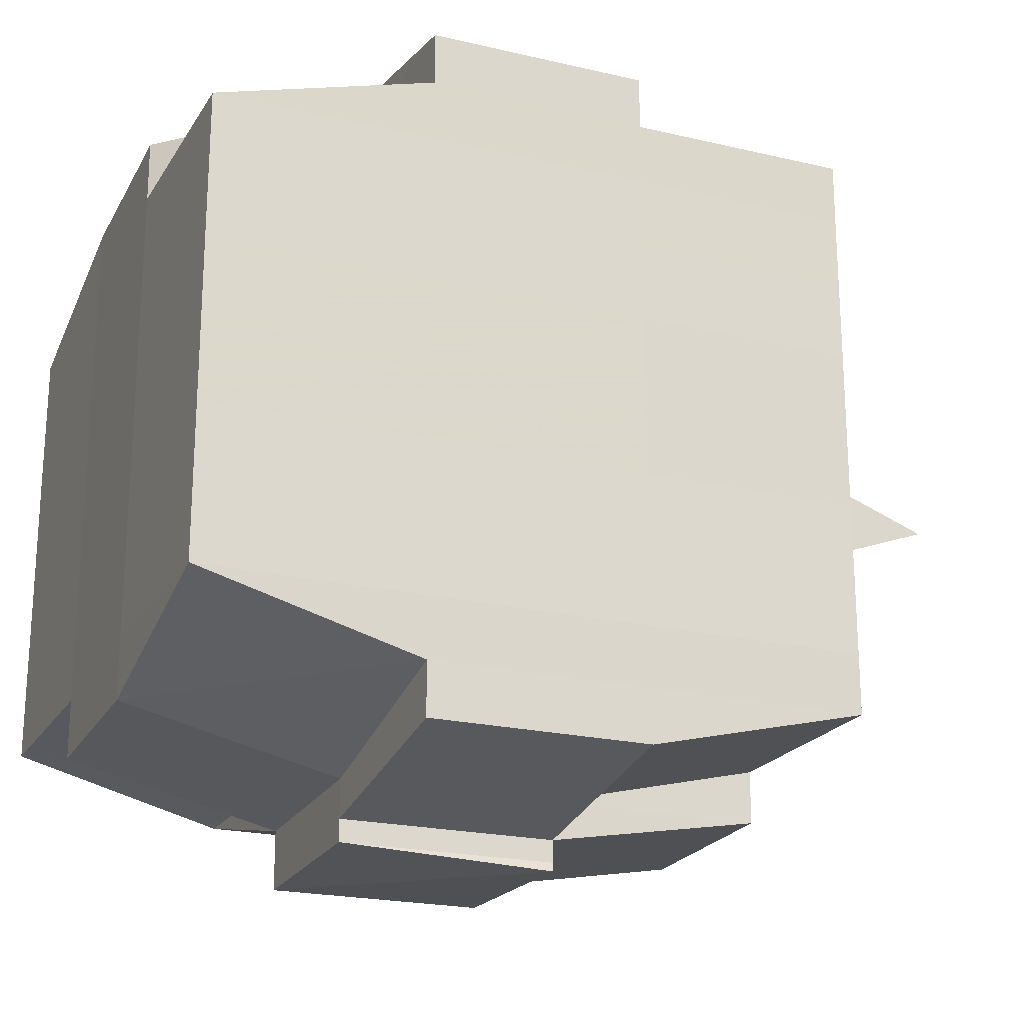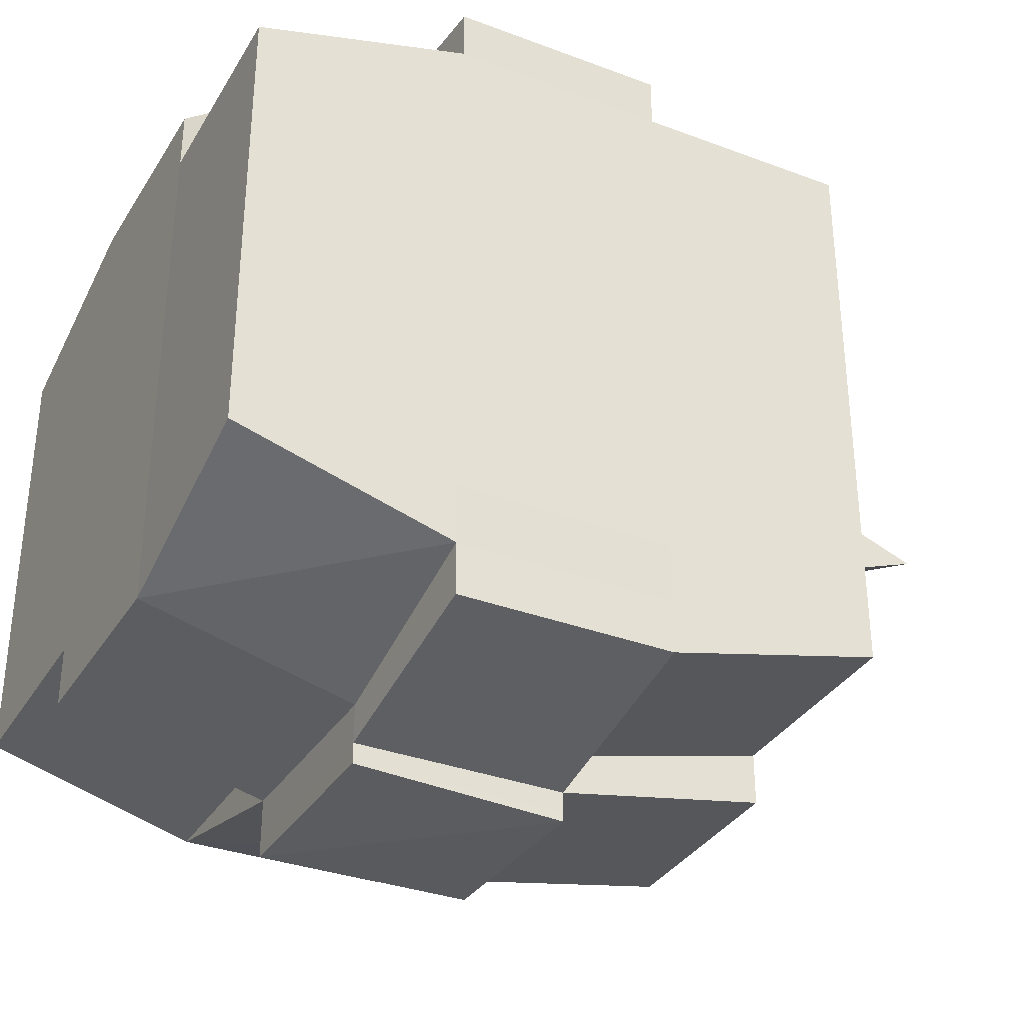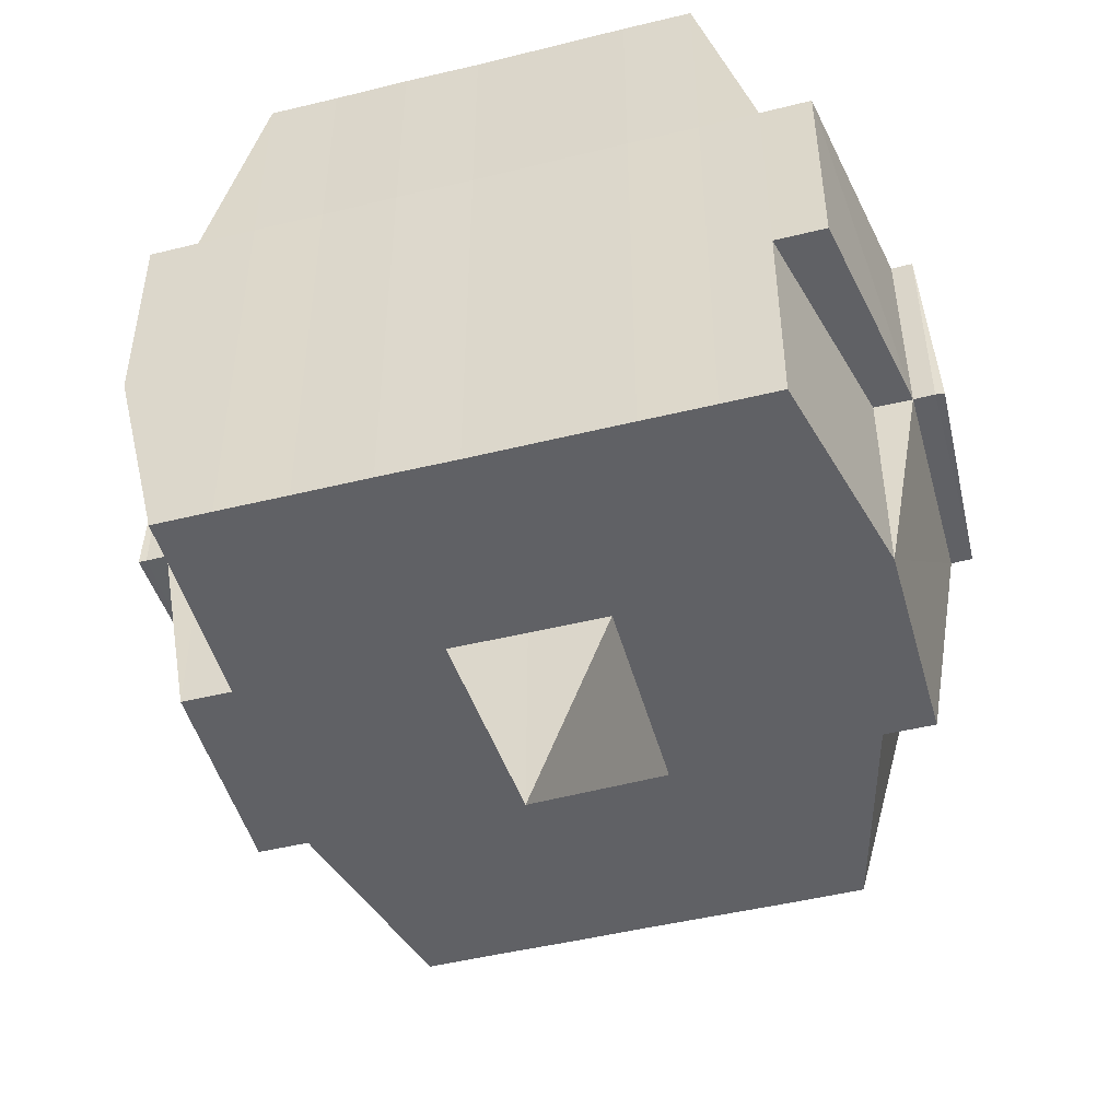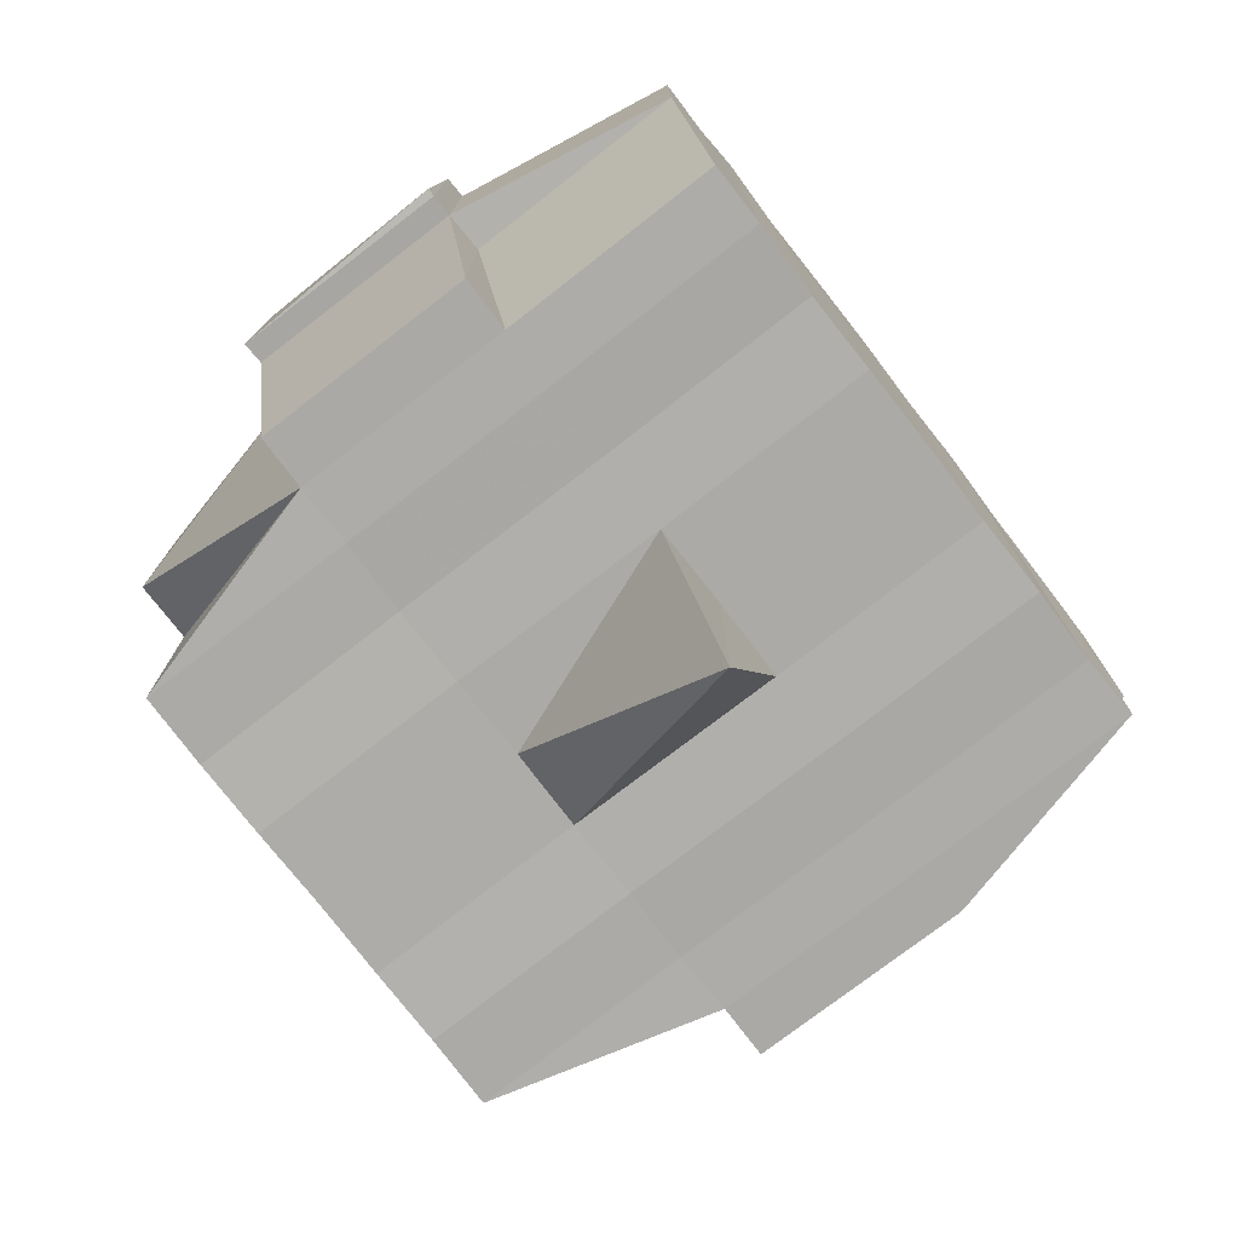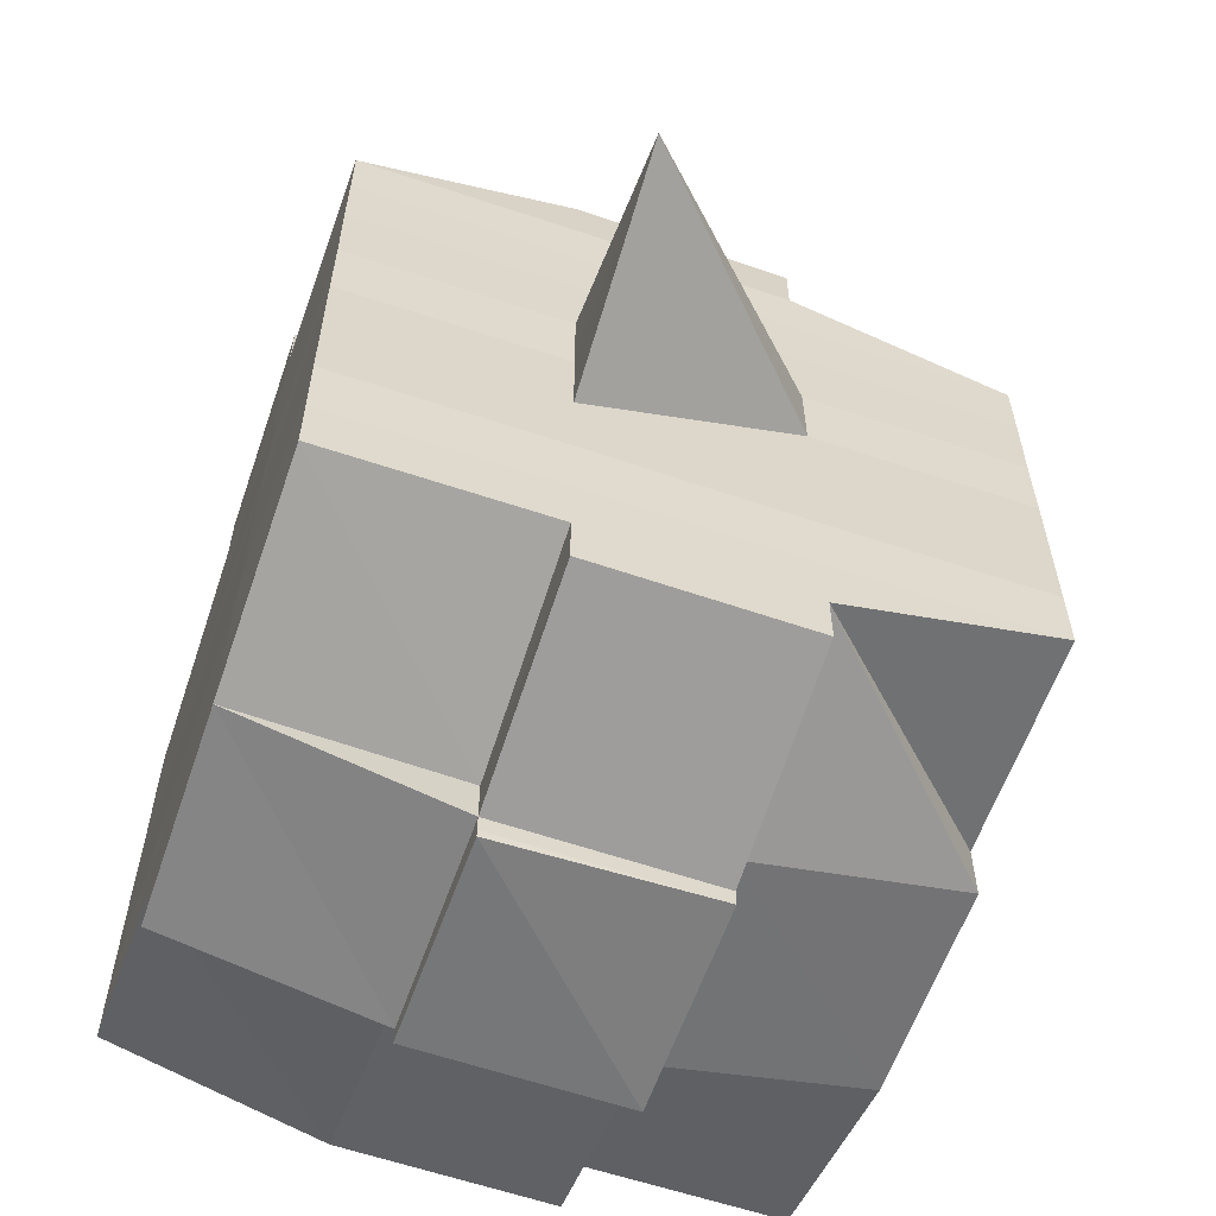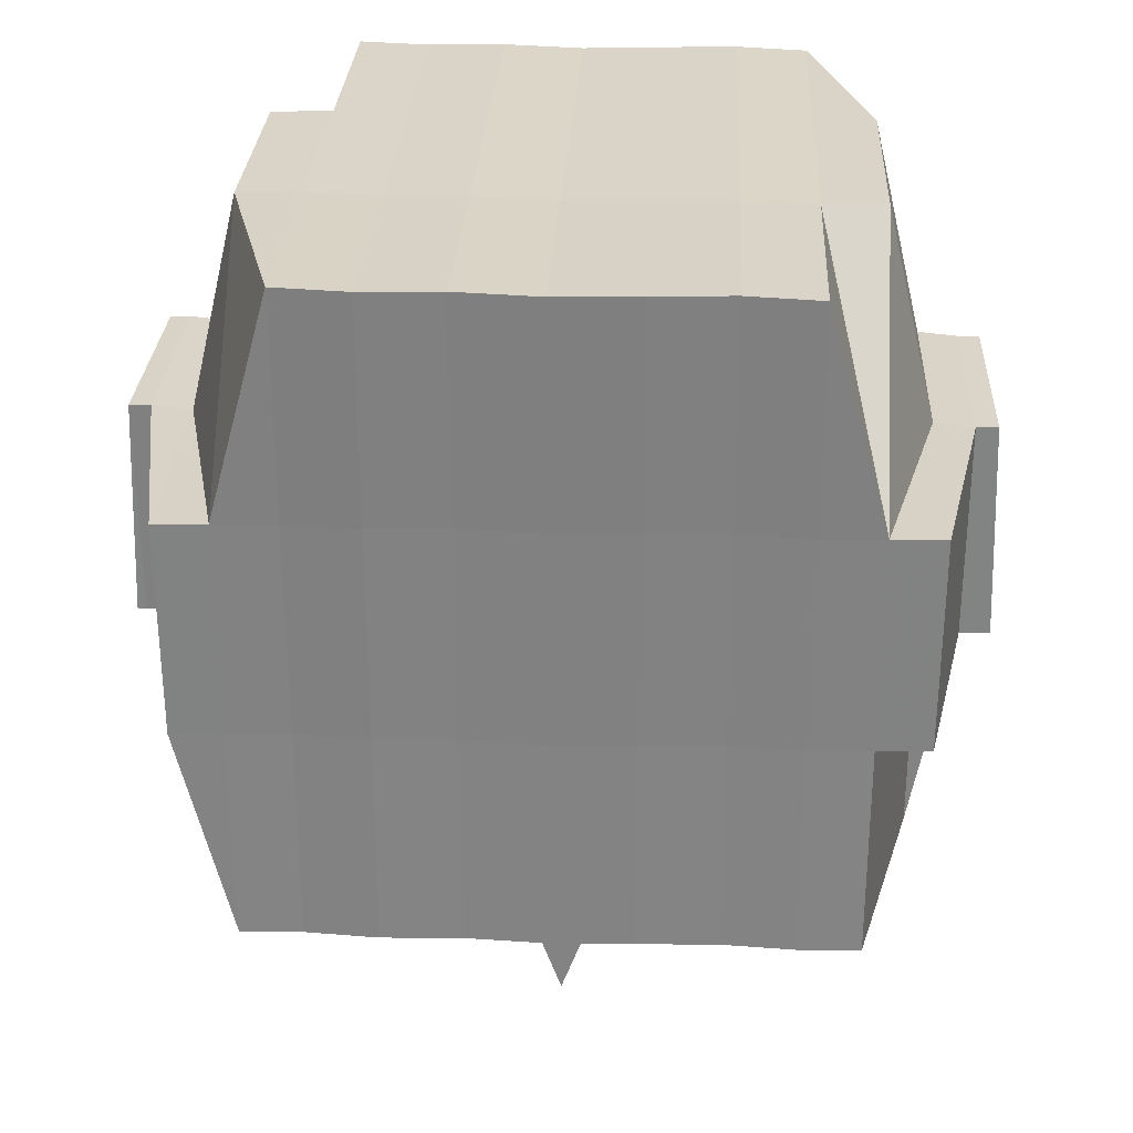
<metadata>
{"format":"obj","ext":"obj","renderer":"f3d","projection":"perspective","resolution":1024,"background":"white","views":[{"elev":-21.4,"azim":-112.6,"up":"+Z"},{"elev":-33.9,"azim":-117.0,"up":"+Z"},{"elev":-48.2,"azim":-74.7,"up":"+Y"},{"elev":-76.8,"azim":-142.2,"up":"+Y"},{"elev":-60.3,"azim":-19.2,"up":"+Z"},{"elev":28.8,"azim":-87.1,"up":"+Y"}]}
</metadata>
<code>
o 3999
v 2221 1894 17.75
v 2221 1894 17.75
v 2221 1894 17.75
v 2221 1894 17.75
v 2221 1894 17.75
v 2221 1894 17.75
v 2221 1894 17.75
v 2221 1894 17.75
v 2221 1894 17.75
v 2221 1894 17.75
v 2221 1894 17.75
v 2221 1894 17.75
v 2221 1894 17.75
v 2221 1894 17.75
v 2221 1894 17.75
v 2221 1894 17.75
v 2221 1894 17.75
v 2221 1894 17.75
v 2221 1894 17.75
v 2221 1894 17.75
v 2221 1894 17.75
v 2221 1894 17.75
v 2221 1894 17.75
v 2221 1894 17.75
v 2221 1894 17.75
v 2221 1894 17.75
v 2221 1894 17.75
v 2221 1894 17.75
v 2221 1894 17.75
v 2221 1894 17.75
v 2221 1894 17.75
v 2221 1894 17.74
v 2221 1894 17.75
v 2221 1894 17.75
v 2221 1894 17.75
v 2221 1894 17.75
v 2221 1894 17.75
v 2221 1894 17.74
v 2221 1894 17.74
v 2221 1894 17.74
v 2221 1894 17.74
v 2221 1894 17.74
v 2221 1894 17.73
v 2221 1894 17.74
v 2221 1894 17.74
v 2221 1894 17.74
v 2221 1894 17.74
v 2221 1894 17.74
v 2221 1894 17.75
v 2221 1894 17.74
v 2221 1894 17.74
v 2221 1894 17.74
v 2221 1894 17.74
v 2221 1894 17.73
v 2221 1894 17.74
v 2221 1894 17.74
v 2221 1894 17.74
v 2221 1894 17.74
v 2221 1894 17.73
v 2221 1894 17.73
v 2221 1894 17.74
v 2221 1894 17.73
v 2221 1894 17.73
v 2221 1894 17.73
v 2221 1894 17.72
v 2221 1894 17.73
v 2221 1894 17.72
v 2221 1894 17.72
v 2221 1894 17.73
v 2221 1894 17.73
v 2221 1894 17.72
v 2221 1894 17.73
v 2221 1894 17.72
v 2221 1894 17.72
v 2221 1894 17.73
v 2221 1894 17.72
v 2221 1894 17.72
v 2221 1894 17.72
v 2221 1894 17.72
v 2221 1894 17.72
v 2221 1894 17.72
v 2221 1894 17.72
v 2221 1894 17.72
v 2221 1894 17.72
v 2221 1894 17.72
v 2221 1894 17.72
v 2221 1894 17.72
v 2221 1894 17.72
v 2221 1894 17.72
v 2221 1894 17.72
v 2221 1894 17.72
v 2221 1894 17.72
v 2221 1894 17.72
v 2221 1894 17.72
v 2221 1894 17.72
v 2221 1894 17.72
v 2221 1894 17.72
v 2221 1894 17.72
v 2221 1894 17.72
v 2221 1894 17.72
v 2221 1894 17.72
v 2221 1894 17.72
v 2221 1894 17.72
v 2221 1894 17.72
v 2221 1894 17.72
v 2221 1894 17.72
v 2221 1894 17.72
v 2221 1894 17.72
v 2221 1894 17.72
v 2221 1894 17.72
v 2221 1894 17.72
v 2221 1894 17.72
v 2221 1894 17.72
v 2221 1894 17.72
v 2221 1894 17.72
v 2221 1894 17.72
v 2221 1894 17.72
v 2221 1894 17.72
v 2221 1894 17.72
v 2221 1894 17.72
v 2221 1894 17.72
v 2221 1894 17.72
v 2221 1894 17.72
v 2221 1894 17.72
v 2221 1894 17.73
v 2221 1894 17.72
v 2221 1894 17.72
v 2221 1894 17.73
v 2221 1894 17.73
v 2221 1894 17.73
v 2221 1894 17.73
v 2221 1894 17.72
v 2221 1894 17.73
v 2221 1894 17.73
v 2221 1894 17.74
v 2221 1894 17.73
v 2221 1894 17.73
v 2221 1894 17.73
v 2221 1894 17.74
v 2221 1894 17.74
v 2221 1894 17.74
v 2221 1894 17.74
v 2221 1894 17.74
v 2221 1894 17.74
v 2221 1894 17.74
v 2221 1894 17.74
v 2221 1894 17.74
v 2221 1894 17.74
v 2221 1894 17.74
v 2221 1894 17.75
v 2221 1894 17.74
v 2221 1894 17.75
v 2221 1894 17.75
v 2221 1894 17.75
v 2221 1894 17.75
v 2221 1894 17.75
v 2221 1894 17.75
v 2221 1894 17.75
v 2221 1894 17.75
v 2221 1894 17.75
v 2221 1894 17.75
v 2221 1894 17.75
v 2221 1894 17.74
v 2221 1894 17.75
v 2221 1894 17.74
v 2221 1894 17.75
v 2221 1894 17.75
v 2221 1894 17.75
v 2221 1894 17.75
v 2221 1894 17.75
v 2221 1894 17.75
v 2221 1894 17.75
v 2221 1894 17.75
v 2221 1894 17.75
v 2221 1894 17.75
v 2221 1894 17.75
v 2221 1894 17.75
v 2221 1894 17.75
v 2221 1894 17.75
v 2221 1894 17.75
v 2221 1894 17.75
v 2221 1894 17.75
v 2221 1894 17.75
v 2221 1894 17.75
v 2221 1894 17.75
v 2221 1894 17.75
v 2221 1894 17.75
v 2221 1894 17.75
v 2221 1894 17.75
v 2221 1894 17.75
v 2221 1894 17.75
v 2221 1894 17.75
v 2221 1894 17.75
v 2221 1894 17.75
v 2221 1894 17.75
v 2221 1894 17.75
v 2221 1894 17.75
v 2221 1894 17.75
v 2221 1894 17.75
v 2221 1894 17.75
v 2221 1894 17.75
v 2221 1894 17.75
v 2221 1894 17.75
v 2221 1894 17.75
v 2221 1894 17.75
v 2221 1894 17.75
v 2221 1894 17.74
v 2221 1894 17.74
v 2221 1894 17.74
v 2221 1894 17.74
v 2221 1894 17.75
v 2221 1894 17.74
v 2221 1894 17.74
v 2221 1894 17.74
v 2221 1894 17.74
v 2221 1894 17.74
v 2221 1894 17.74
v 2221 1894 17.74
v 2221 1894 17.73
v 2221 1894 17.74
v 2221 1894 17.74
v 2221 1894 17.74
v 2221 1894 17.73
v 2221 1894 17.73
v 2221 1894 17.73
v 2221 1894 17.73
v 2221 1894 17.74
v 2221 1894 17.73
v 2221 1894 17.72
v 2221 1894 17.73
v 2221 1894 17.73
v 2221 1894 17.73
v 2221 1894 17.72
v 2221 1894 17.72
v 2221 1894 17.72
v 2221 1894 17.72
v 2221 1894 17.73
v 2221 1894 17.72
v 2221 1894 17.72
v 2221 1894 17.72
v 2221 1894 17.72
v 2221 1894 17.72
v 2221 1894 17.72
v 2221 1894 17.72
v 2221 1894 17.72
v 2221 1894 17.72
v 2221 1894 17.72
v 2221 1894 17.72
v 2221 1894 17.72
v 2221 1894 17.72
v 2221 1894 17.72
v 2221 1894 17.72
v 2221 1894 17.72
v 2221 1894 17.73
v 2221 1894 17.72
v 2221 1894 17.72
v 2221 1894 17.72
v 2221 1894 17.72
v 2221 1894 17.72
v 2221 1894 17.72
v 2221 1894 17.72
v 2221 1894 17.72
v 2221 1894 17.72
v 2221 1894 17.72
v 2221 1894 17.72
v 2221 1894 17.72
v 2221 1894 17.72
v 2221 1894 17.72
v 2221 1894 17.72
v 2221 1894 17.73
v 2221 1894 17.73
v 2221 1894 17.73
v 2221 1894 17.73
v 2221 1894 17.72
v 2221 1894 17.73
v 2221 1894 17.74
v 2221 1894 17.73
v 2221 1894 17.73
v 2221 1894 17.74
v 2221 1894 17.74
v 2221 1894 17.74
v 2221 1894 17.74
v 2221 1894 17.74
v 2221 1894 17.73
v 2221 1894 17.73
v 2221 1894 17.74
v 2221 1894 17.74
v 2221 1894 17.74
v 2221 1894 17.74
v 2221 1894 17.74
v 2221 1894 17.74
v 2221 1894 17.74
v 2221 1894 17.75
v 2221 1894 17.74
v 2221 1894 17.74
v 2221 1894 17.75
v 2221 1894 17.75
v 2221 1894 17.75
v 2221 1894 17.75
v 2221 1894 17.75
v 2221 1894 17.75
v 2221 1894 17.75
v 2221 1894 17.75
v 2221 1894 17.75
v 2221 1894 17.75
v 2221 1894 17.75
v 2221 1894 17.75
v 2221 1894 17.75
v 2221 1894 17.75
v 2221 1894 17.75
v 2221 1894 17.75
v 2221 1894 17.75
v 2221 1894 17.74
v 2221 1894 17.74
v 2221 1894 17.74
v 2221 1894 17.74
v 2221 1894 17.73
v 2221 1894 17.72
v 2221 1894 17.72
v 2221 1894 17.72
v 2221 1894 17.72
v 2221 1894 17.72
v 2221 1894 17.72
v 2221 1894 17.72
v 2221 1894 17.72
v 2221 1894 17.72
v 2221 1894 17.72
v 2221 1894 17.72
f 1 2 3
f 2 4 5
f 1 6 7
f 8 9 10
f 11 12 10
f 13 14 8
f 15 16 12
f 17 18 16
f 19 20 15
f 20 21 22
f 23 19 24
f 17 25 26
f 25 27 18
f 28 25 29
f 30 31 25
f 31 32 33
f 34 33 25
f 25 33 35
f 33 36 35
f 36 37 35
f 33 38 36
f 32 39 38
f 40 38 33
f 39 41 42
f 41 43 44
f 45 42 38
f 38 46 36
f 38 42 46
f 36 46 37
f 42 47 46
f 46 48 49
f 47 50 48
f 46 47 51
f 52 53 47
f 53 54 55
f 55 56 50
f 57 55 47
f 47 55 58
f 59 60 56
f 55 59 61
f 62 59 55
f 43 63 62
f 62 64 59
f 63 65 64
f 66 64 62
f 65 67 68
f 64 69 59
f 59 69 70
f 64 68 69
f 71 68 64
f 69 72 60
f 68 73 69
f 73 74 72
f 69 73 75
f 73 76 74
f 68 77 73
f 78 77 68
f 77 79 73
f 78 80 81
f 82 83 76
f 84 85 80
f 86 85 87
f 88 87 89
f 90 91 83
f 92 93 91
f 94 95 90
f 96 97 93
f 95 97 98
f 99 98 100
f 101 94 102
f 103 96 104
f 105 103 106
f 107 105 79
f 104 108 109
f 110 111 108
f 112 110 113
f 114 112 115
f 115 104 116
f 115 109 117
f 118 115 119
f 79 115 120
f 120 115 121
f 79 120 122
f 120 121 123
f 122 120 123
f 123 117 124
f 123 124 125
f 126 127 122
f 122 123 128
f 128 125 129
f 128 123 130
f 131 122 128
f 132 122 131
f 133 126 131
f 131 128 134
f 134 129 135
f 134 128 136
f 137 131 134
f 75 131 137
f 138 133 137
f 137 134 139
f 139 135 140
f 139 134 141
f 142 137 139
f 70 137 142
f 143 138 142
f 142 139 144
f 144 140 145
f 144 139 146
f 147 142 144
f 61 142 147
f 148 143 147
f 147 144 149
f 149 145 150
f 149 144 151
f 152 150 153
f 154 153 155
f 156 157 155
f 158 159 157
f 160 161 154
f 162 149 161
f 163 149 162
f 163 147 149
f 58 147 163
f 164 163 162
f 51 163 164
f 165 148 163
f 166 165 164
f 164 167 168
f 169 168 170
f 169 164 171
f 37 164 169
f 35 37 169
f 35 169 172
f 172 170 173
f 172 169 174
f 175 173 176
f 175 172 177
f 178 172 179
f 180 181 172
f 177 182 183
f 184 185 175
f 186 184 187
f 188 189 182
f 188 190 189
f 191 192 188
f 14 191 193
f 174 188 193
f 193 194 9
f 195 196 194
f 197 198 196
f 199 197 188
f 200 199 188
f 200 201 199
f 199 202 197
f 201 202 199
f 203 201 204
f 202 205 190
f 206 207 201
f 201 208 202
f 151 208 201
f 207 209 208
f 208 210 202
f 202 210 211
f 210 212 205
f 208 213 210
f 146 213 208
f 209 214 213
f 213 215 210
f 215 216 212
f 210 215 217
f 213 218 215
f 141 218 213
f 214 219 218
f 218 220 215
f 220 221 216
f 215 220 222
f 218 223 220
f 136 223 218
f 219 224 223
f 223 225 220
f 225 226 221
f 220 225 227
f 223 228 225
f 224 229 228
f 130 228 223
f 228 230 225
f 230 231 226
f 225 230 232
f 228 233 230
f 234 233 228
f 233 235 230
f 235 236 231
f 230 235 237
f 234 238 239
f 240 241 238
f 242 241 243
f 244 243 245
f 246 247 235
f 247 248 249
f 250 249 235
f 235 249 251
f 249 252 251
f 251 252 253
f 251 253 254
f 249 255 252
f 116 255 249
f 248 256 255
f 256 257 258
f 113 258 255
f 257 259 260
f 255 260 261
f 255 261 262
f 258 100 263
f 264 263 265
f 264 265 266
f 267 102 264
f 268 101 264
f 269 266 270
f 269 264 71
f 252 264 269
f 253 252 269
f 253 269 271
f 271 269 66
f 271 270 272
f 254 253 271
f 273 274 254
f 254 271 275
f 275 272 276
f 275 271 277
f 277 278 279
f 280 279 281
f 282 275 280
f 282 276 283
f 284 254 275
f 284 275 282
f 237 254 284
f 285 273 284
f 286 284 282
f 232 284 286
f 287 285 286
f 286 282 288
f 288 282 45
f 288 283 289
f 290 286 288
f 227 286 290
f 291 287 290
f 290 288 292
f 292 288 40
f 292 289 293
f 294 290 292
f 222 290 294
f 295 291 294
f 294 292 296
f 296 292 34
f 296 293 297
f 298 297 299
f 300 299 301
f 302 303 301
f 304 305 303
f 306 307 300
f 308 296 307
f 309 296 308
f 197 309 308
f 309 294 296
f 217 294 309
f 310 309 311
f 312 295 309
f 313 314 315
f 316 317 314
f 318 319 320
f 321 322 323
f 324 325 326
f 326 327 328

</code>
